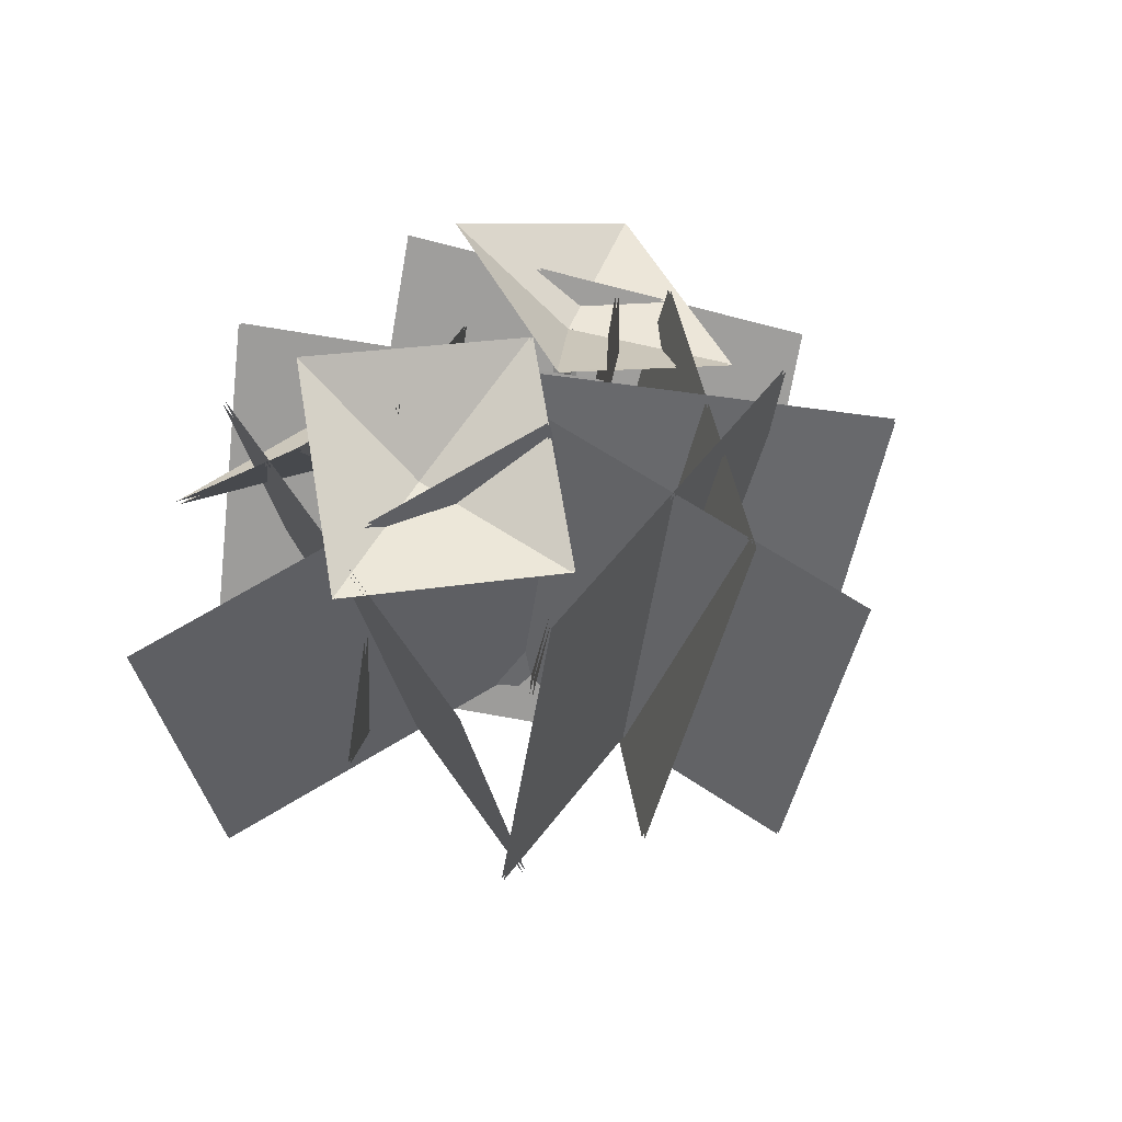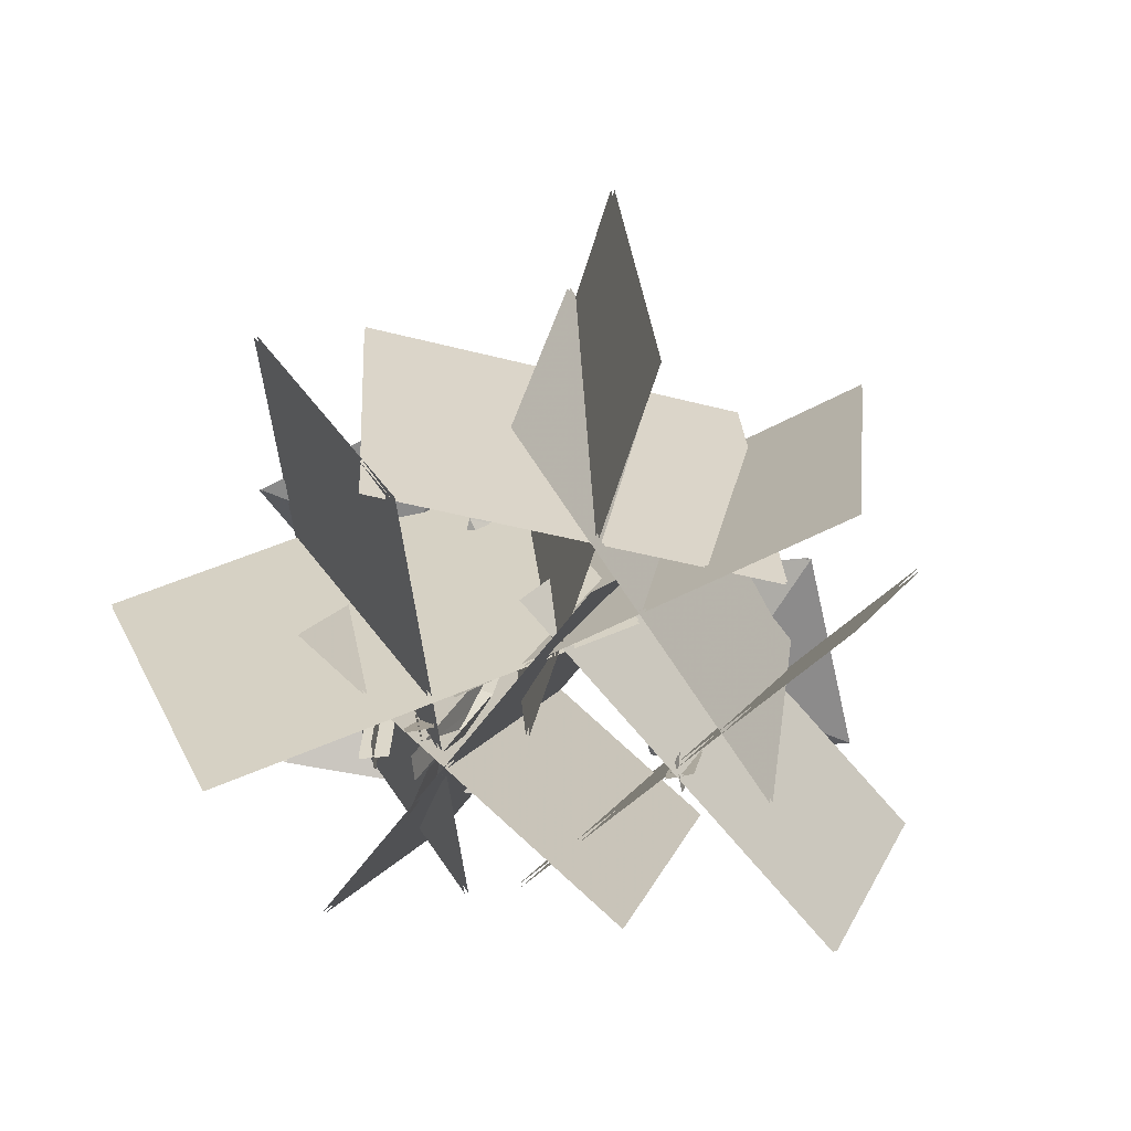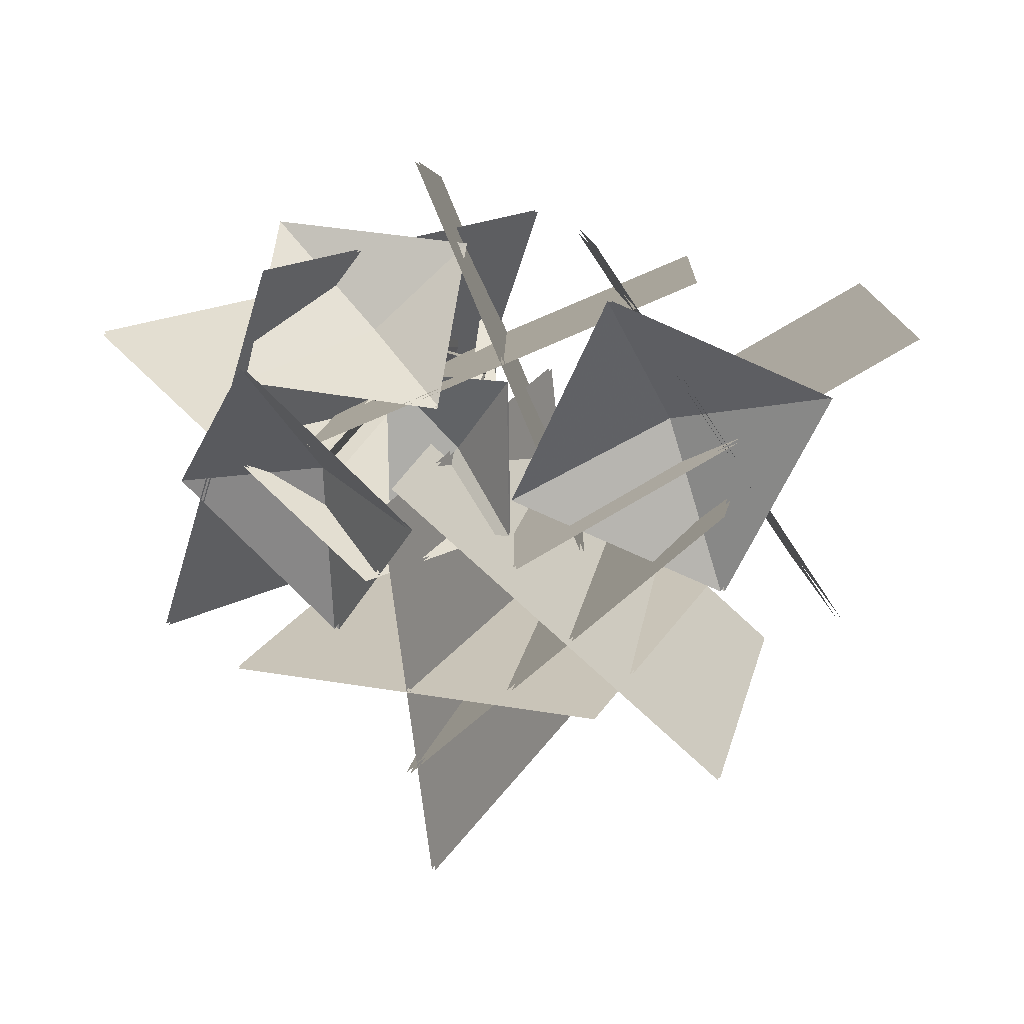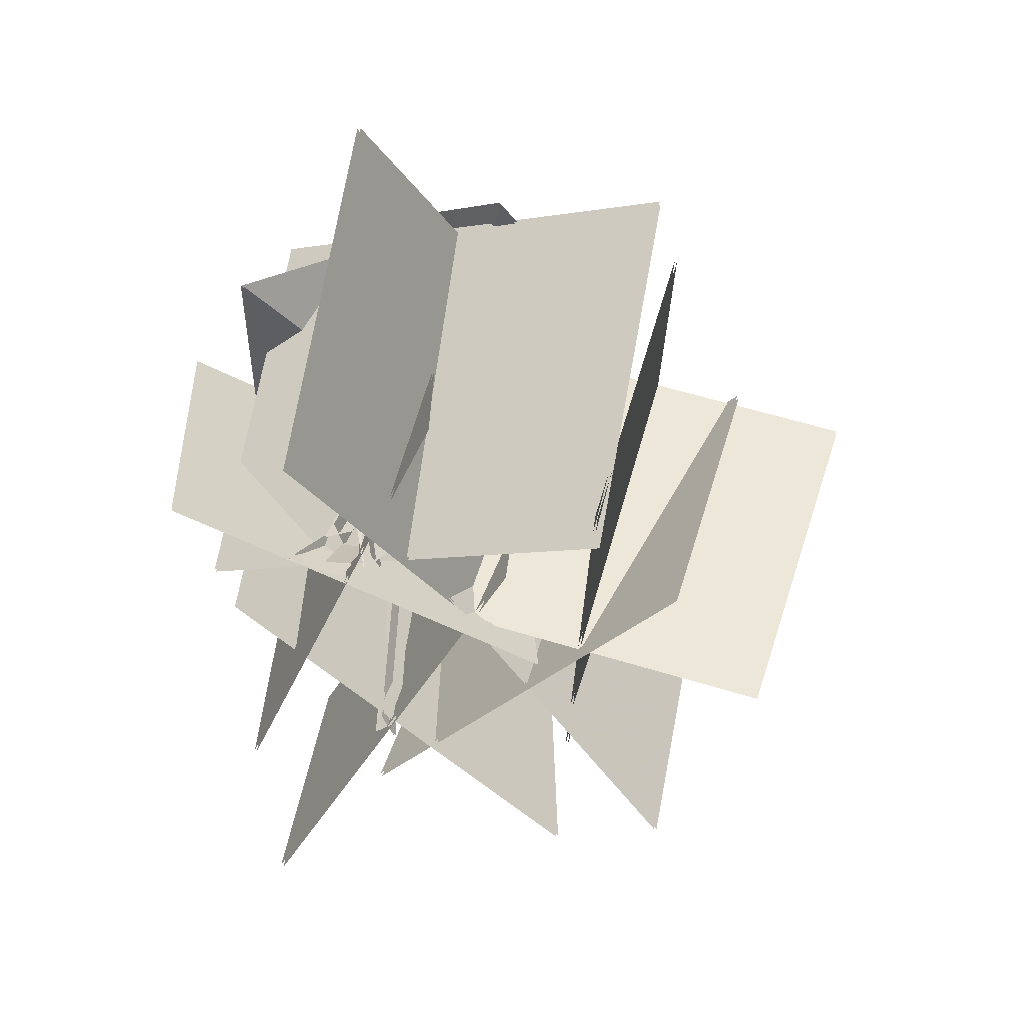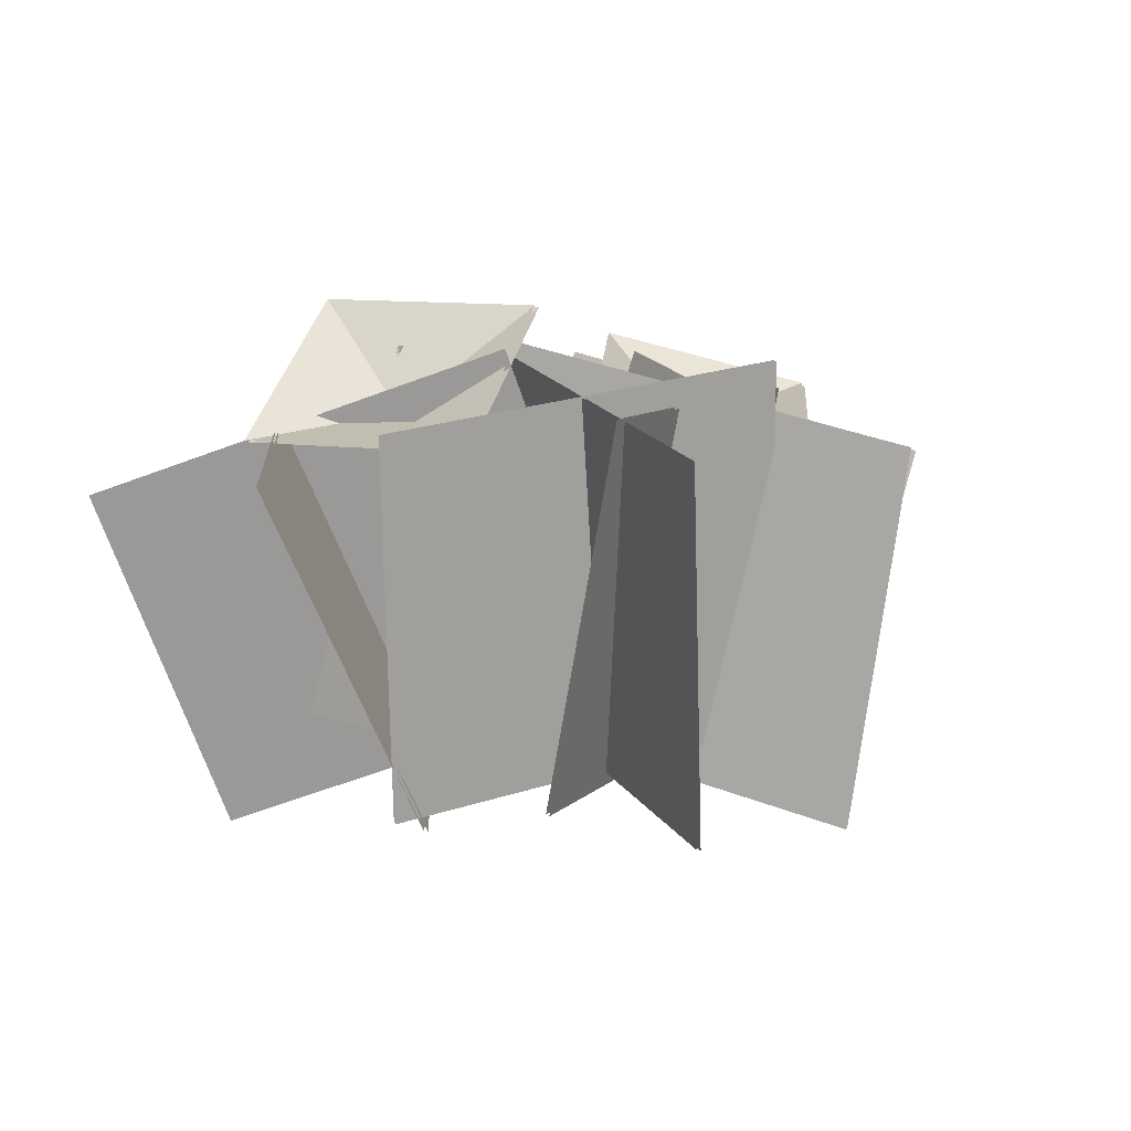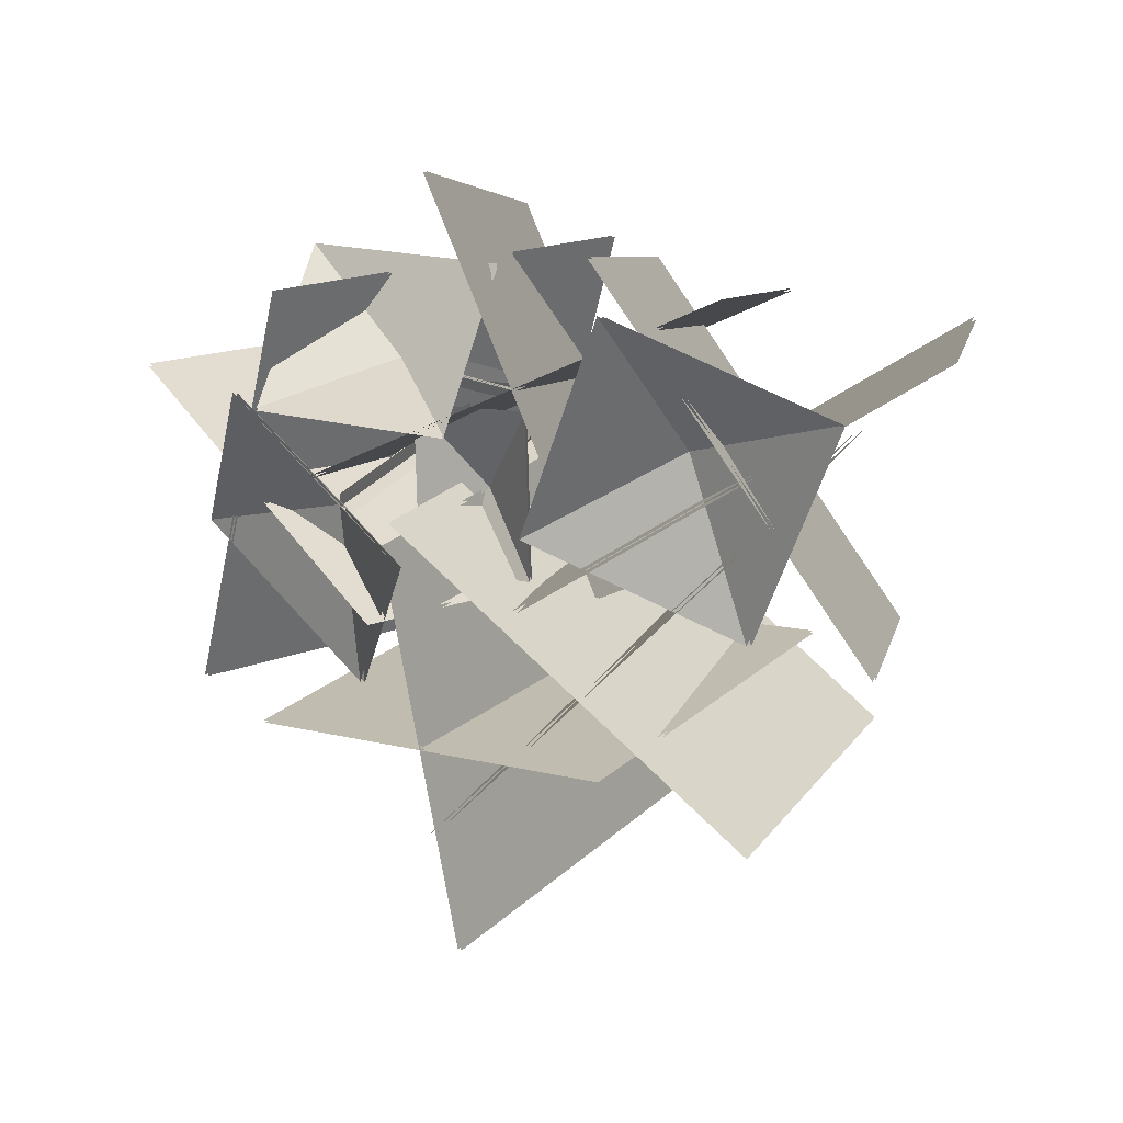
<metadata>
{"format":"obj","ext":"obj","renderer":"f3d","projection":"perspective","resolution":1024,"background":"white","views":[{"elev":33.2,"azim":-57.4,"up":"+Z"},{"elev":-77.2,"azim":-15.8,"up":"+Z"},{"elev":8.4,"azim":16.9,"up":"+Y"},{"elev":-48.3,"azim":-94.2,"up":"+Z"},{"elev":2.6,"azim":-25.5,"up":"+Z"},{"elev":6.1,"azim":28.3,"up":"+Y"}]}
</metadata>
<code>
g juqing_yewai_543_plant02
v -30.73 106.6 109.4
v -67.74 146.3 -3.999
v -72.91 191.6 6.909
v -50.58 108.7 121.2
v -36.67 117.6 120
v -74.36 158.8 4.735
v -82.2 138.2 -3.397
v -44.64 97.73 110.6
v -73.29 190.6 6.51
v -68.13 145.3 -4.397
v -31.12 105.6 108.9
v -50.97 107.8 120.7
v -82.96 138.4 -3.062
v -75.11 158.9 5.07
v -37.38 117.7 120.4
v -45.35 97.81 111
v -18.21 61.69 233.7
v -39.06 60.64 223
v -26.79 49.86 225.9
v -30.49 72.47 230.9
v -18.03 60.58 233.5
v -38.88 59.53 222.8
v -27.54 49.82 225.5
v -31.24 72.43 230.5
v 195.9 103.4 12.72
v 217.3 26.03 312
v -54.49 -208.4 278.2
v -75.91 -131 -21.16
v 181.7 -143.1 -46.72
v 203.5 -198.6 258
v -42.73 42.16 349.5
v -64.53 97.66 44.79
v 183.7 -141.4 -45.29
v -62.47 99.44 46.22
v -40.67 43.93 350.9
v 205.5 -196.9 259.4
v 193.7 104.9 14.05
v -78.1 -129.6 -19.83
v -56.68 -206.9 279.5
v 215.1 27.5 313.4
v 268 188.9 -39.54
v 356.7 162.3 256.2
v 56.11 -19.53 337.3
v -32.57 7.073 41.6
v 205 -57.2 -39.48
v 298.5 -61.79 256.6
v 120.5 233 348.2
v 27 237.6 52.2
v 207.6 -55.61 -38.98
v 29.59 239.1 52.7
v 123 234.6 348.7
v 301.1 -60.2 257.1
v 266.5 190.9 -38.09
v -34.11 9.137 43.05
v 54.57 -17.46 338.8
v 355.2 164.3 257.7
v 136.4 194 365.1
v 165.2 97.5 277.7
v 297.3 120.9 319.4
v 44.59 31.4 311.3
v 205.5 -41.63 265.6
v 139.1 193.9 362.6
v 300 120.9 317
v 167.5 97.43 273.8
v 47.32 31.32 308.8
v 208.2 -41.7 263.1
v -45.16 -298.4 249.6
v -54.8 24.36 342.5
v 0.3511 114.7 51.24
v 9.998 -208 -41.69
v 118 -138 327.5
v -212.4 -130.6 267.2
v -171.8 -55.75 -31.35
v 158.6 -63.22 28.91
v -42.39 -299.4 249
v 12.77 -209 -42.31
v 3.122 113.7 50.62
v -52.03 23.39 341.9
v 117.7 -136 328.3
v 158.3 -61.24 29.67
v -172.2 -53.77 -30.59
v -212.7 -128.6 268
v -225.6 189.7 -57.9
v -355.6 151.7 220.8
v -68.54 -32.51 337.5
v 61.54 5.492 58.78
v -8.139 255.1 56
v -157.2 210.4 324.6
v -295 -104.2 229.9
v -145.9 -59.59 -38.71
v -11.01 256.2 56.01
v -148.8 -58.5 -38.71
v -297.9 -103.1 229.9
v -160.1 211.5 324.7
v -226.6 187 -57.92
v 60.49 2.732 58.76
v -69.59 -35.27 337.5
v -356.7 149 220.8
v -155.2 137.5 384.2
v -125.6 48.77 288
v -20.13 15.06 375.8
v -263.9 29.33 264.8
v -128.8 -93.08 256.4
v -151.9 136.7 382.8
v -16.81 14.26 374.4
v -122.3 47.97 286.6
v -260.6 28.53 263.4
v -125.5 -93.88 255
v -31.09 298 313.4
v 97.54 -11.18 286.1
v 15.67 -23.89 -12.52
v -113 285.3 14.82
v -116.7 74.02 343.8
v 180.2 205.2 256.8
v 105.5 213.7 -44.43
v -191.3 82.5 42.54
v -34.09 298.1 313.4
v -116 285.3 14.82
v 12.67 -23.85 -12.52
v 94.54 -11.14 286.1
v -115.6 72.16 343.8
v -190.3 80.64 42.53
v 106.6 211.8 -44.44
v 181.2 203.3 256.8
v -18.55 229.3 231.3
v -14.75 103.5 318.7
v -92.6 158.1 250.7
v -183.6 246.2 231.4
v -179.8 120.5 318.8
v -17.56 231.8 233.1
v -91.61 160.7 252.5
v -13.76 106.1 320.5
v -182.6 248.8 233.2
v -178.8 123 320.6
v 29.56 -3.973 264.9
v -84.2 -1.274 236.2
v -26.82 62.82 222.3
v 30.36 122.4 273.6
v -83.4 125.1 245
v 29.21 -4.939 267.4
v -27.17 61.83 229
v -84.55 -2.239 238.7
v 30.01 121.5 276.1
v -83.75 124.2 247.5
v -136.3 51.18 285.2
v -114.9 42.6 289.2
v -99.07 144.4 0.6319
v -121 152.8 0.6776
v -129 36.42 283.2
v -122.2 57.35 291.2
v -105.9 159.6 0.7147
v -114.2 137.6 0.5948
v -136.6 50.15 284.8
v -121.4 151.7 0.6717
v -99.48 143.4 0.626
v -115.2 41.58 288.8
v -129.8 36.73 283.1
v -115 137.9 0.5964
v -106.6 159.9 0.7164
v -122.9 57.66 291.1
v 153.4 101.5 277.7
v 173.9 90.17 277.8
v 129.2 94.51 1.141
v 109.7 106.5 6.417
v 158 85.58 277
v 169.3 106.1 278.4
v 125.3 110.6 2.278
v 113.6 90.44 5.28
v 152.8 100.5 277.6
v 109.2 105.5 6.564
v 128.6 93.53 1.288
v 173.4 89.16 277.7
v 157.3 85.99 277
v 112.9 90.87 5.469
v 124.6 111 2.467
v 168.6 106.5 278.4
v -104.7 163.8 251.3
v -82.26 157.1 252.7
v -71.55 113.8 4.412
v -92.14 121.7 -3.565
v -96.76 150.5 257.3
v -90.21 170.4 246.7
v -76.36 126.6 -5.037
v -87.33 109 5.884
v -105 162.8 251.8
v -92.68 120.9 -3.03
v -72.09 113 4.947
v -82.58 156.2 253.2
v -97.56 150.8 257.2
v -88.07 109.3 5.598
v -77.1 126.9 -5.324
v -91.01 170.6 246.7
f 1 2 3
f 3 4 1
f 5 6 7
f 7 8 5
f 9 10 11
f 11 12 9
f 13 14 15
f 15 16 13
f 17 1 4
f 4 18 17
f 5 8 19
f 19 20 5
f 12 11 21
f 21 22 12
f 23 16 15
f 15 24 23
f 25 26 27
f 27 28 25
f 29 30 31
f 31 32 29
f 33 34 35
f 35 36 33
f 37 38 39
f 39 40 37
f 41 42 43
f 43 44 41
f 45 46 47
f 47 48 45
f 49 50 51
f 51 52 49
f 53 54 55
f 55 56 53
f 57 58 59
f 57 60 58
f 60 61 58
f 58 61 59
f 62 63 64
f 62 64 65
f 65 64 66
f 64 63 66
f 67 68 69
f 69 70 67
f 71 72 73
f 73 74 71
f 75 76 77
f 77 78 75
f 79 80 81
f 81 82 79
f 83 84 85
f 85 86 83
f 87 88 89
f 89 90 87
f 91 92 93
f 93 94 91
f 95 96 97
f 97 98 95
f 99 100 101
f 99 102 100
f 102 103 100
f 100 103 101
f 104 105 106
f 104 106 107
f 107 106 108
f 106 105 108
f 109 110 111
f 111 112 109
f 113 114 115
f 115 116 113
f 117 118 119
f 119 120 117
f 121 122 123
f 123 124 121
f 125 126 127
f 125 127 128
f 128 127 129
f 127 126 129
f 130 131 132
f 130 133 131
f 133 134 131
f 131 134 132
f 135 136 137
f 135 137 138
f 138 137 139
f 137 136 139
f 140 141 142
f 140 143 141
f 143 144 141
f 141 144 142
f 145 146 147
f 147 148 145
f 149 150 151
f 151 152 149
f 153 154 155
f 155 156 153
f 157 158 159
f 159 160 157
f 161 162 163
f 163 164 161
f 165 166 167
f 167 168 165
f 169 170 171
f 171 172 169
f 173 174 175
f 175 176 173
f 177 178 179
f 179 180 177
f 181 182 183
f 183 184 181
f 185 186 187
f 187 188 185
f 189 190 191
f 191 192 189

</code>
